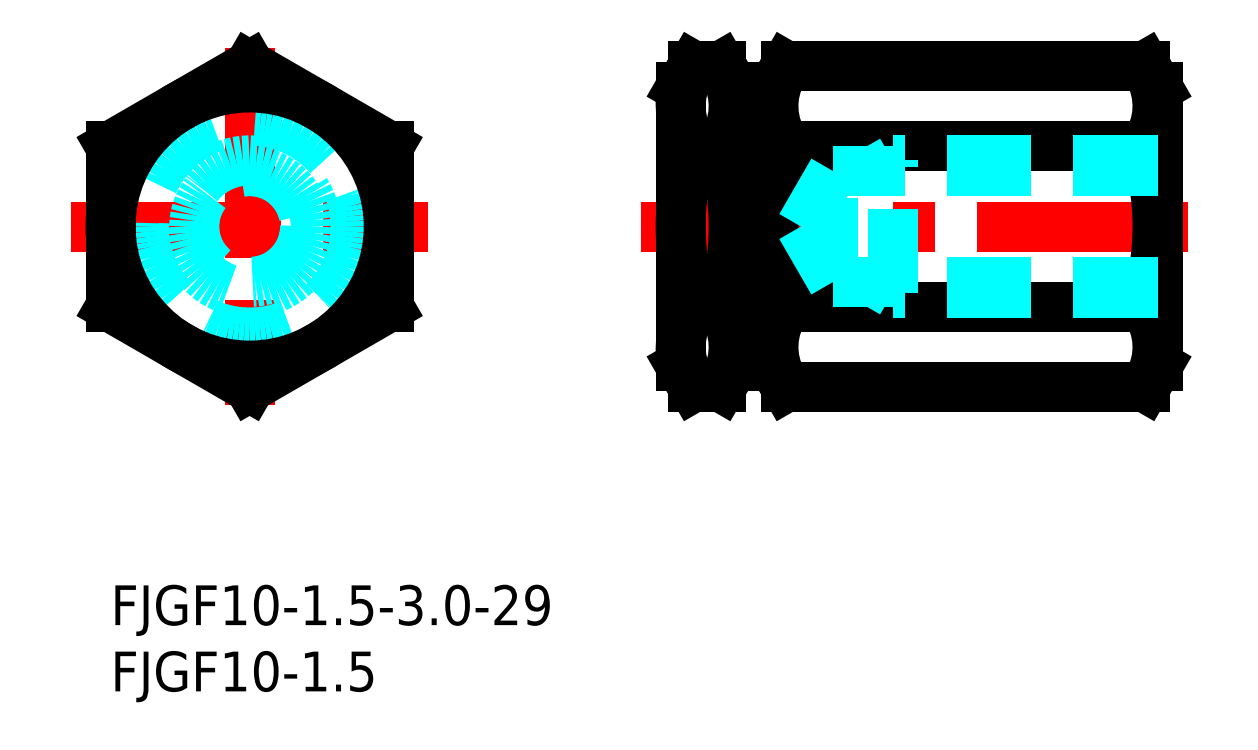
<metadata>
{"format":"dxf","ext":"dxf","renderer":"ezdxf+matplotlib","layout":"modelspace","background":"white","min_lineweight":24,"dpi":150}
</metadata>
<code>
0
SECTION
2
ENTITIES
0
LINE
8
MSM_CENTER
10
40.04
20
27.09
30
0
11
82.04
21
27.09
31
0
0
LINE
8
MSM_CONTINUOUS
10
51
20
33.15
30
0
11
78.08
21
33.15
31
0
0
LINE
8
MSM_CONTINUOUS
10
51
20
21.03
30
0
11
78.08
21
21.03
31
0
0
LINE
8
MSM_CONTINUOUS
10
50.98
20
14.97
30
0
11
78.1
21
14.97
31
0
0
LINE
8
MSM_CONTINUOUS
10
50.98
20
39.22
30
0
11
78.1
21
39.22
31
0
0
ARC
8
MSM_CONTINUOUS
10
27.49
20
27.09
30
0
40
19.55
50
341.9
51
18.06
0
ARC
8
MSM_CONTINUOUS
10
62.6
20
27.09
30
0
40
19.55
50
161.9
51
198.1
0
ARC
8
MSM_CONTINUOUS
10
69.6
20
27.09
30
0
40
19.55
50
161.9
51
198.1
0
LINE
8
MSM_CONTINUOUS
10
43.04
20
37.59
30
0
11
43.04
21
16.59
31
0
0
LINE
8
MSM_CONTINUOUS
10
47.04
20
37.59
30
0
11
47.04
21
16.59
31
0
0
LINE
8
MSM_CONTINUOUS
10
50.04
20
37.59
30
0
11
50.04
21
16.59
31
0
0
LINE
8
MSM_CONTINUOUS
10
47.54
20
19.09
30
0
11
49.54
21
19.09
31
0
0
ARC
8
MSM_CONTINUOUS
10
41.79
20
18
30
0
40
5.25
50
330
51
35.26
0
ARC
8
MSM_CONTINUOUS
10
48.29
20
18
30
0
40
5.25
50
144.7
51
210
0
LINE
8
MSM_CONTINUOUS
10
43.98
20
14.97
30
0
11
46.1
21
14.97
31
0
0
LINE
8
MSM_CONTINUOUS
10
43.98
20
14.97
30
0
11
43.04
21
16.59
31
0
0
LINE
8
MSM_CONTINUOUS
10
46.1
20
14.97
30
0
11
47.04
21
16.59
31
0
0
LINE
8
MSM_CONTINUOUS
10
44
20
21.03
30
0
11
46.08
21
21.03
31
0
0
ARC
8
MSM_CONTINUOUS
10
55.29
20
18
30
0
40
5.25
50
144.7
51
210
0
LINE
8
MSM_CONTINUOUS
10
50.98
20
14.97
30
0
11
50.04
21
16.59
31
0
0
LINE
8
MSM_CONTINUOUS
10
47.54
20
35.09
30
0
11
49.54
21
35.09
31
0
0
ARC
8
MSM_CONTINUOUS
10
41.79
20
36.18
30
0
40
5.25
50
324.7
51
30
0
ARC
8
MSM_CONTINUOUS
10
48.29
20
36.18
30
0
40
5.25
50
150
51
215.3
0
LINE
8
MSM_CONTINUOUS
10
44
20
33.15
30
0
11
46.08
21
33.15
31
0
0
LINE
8
MSM_CONTINUOUS
10
43.98
20
39.22
30
0
11
46.1
21
39.22
31
0
0
LINE
8
MSM_CONTINUOUS
10
43.98
20
39.22
30
0
11
43.04
21
37.59
31
0
0
LINE
8
MSM_CONTINUOUS
10
46.1
20
39.22
30
0
11
47.04
21
37.59
31
0
0
ARC
8
MSM_CONTINUOUS
10
55.29
20
36.18
30
0
40
5.25
50
150
51
215.3
0
LINE
8
MSM_CONTINUOUS
10
50.98
20
39.22
30
0
11
50.04
21
37.59
31
0
0
ARC
8
MSM_CONTINUOUS
10
59.49
20
27.09
30
0
40
19.55
50
341.9
51
18.06
0
LINE
8
MSM_CONTINUOUS
10
79.04
20
37.59
30
0
11
79.04
21
16.59
31
0
0
ARC
8
MSM_CONTINUOUS
10
73.79
20
18
30
0
40
5.25
50
330
51
35.26
0
LINE
8
MSM_CONTINUOUS
10
78.1
20
14.97
30
0
11
79.04
21
16.59
31
0
0
ARC
8
MSM_CONTINUOUS
10
73.79
20
36.18
30
0
40
5.25
50
324.7
51
30
0
LINE
8
MSM_CONTINUOUS
10
78.1
20
39.22
30
0
11
79.04
21
37.59
31
0
0
ARC
8
MSM_CONTINUOUS
10
47.54
20
35.59
30
0
40
0.5
50
180
51
270
0
ARC
8
MSM_CONTINUOUS
10
49.54
20
35.59
30
0
40
0.5
50
270
51
0
0
ARC
8
MSM_CONTINUOUS
10
47.54
20
18.59
30
0
40
0.5
50
90
51
180
0
ARC
8
MSM_CONTINUOUS
10
49.54
20
18.59
30
0
40
0.5
50
0
51
90
0
INSERT
8
MSM_CONTINUOUS
2
*U15
10
0
20
0
30
0
0
INSERT
8
MSM_CONTINUOUS
2
*U16
10
0
20
0
30
0
0
LINE
8
MSM_CENTER
10
-3
20
27.09
30
0
11
24
21
27.09
31
0
0
LINE
8
MSM_CENTER
10
10.5
20
40.59
30
0
11
10.5
21
13.59
31
0
0
CIRCLE
8
MSM_DASHED
10
10.5
20
27.09
30
0
40
8
0
CIRCLE
8
MSM_CONTINUOUS
10
10.5
20
27.09
30
0
40
10.5
0
LINE
8
MSM_CONTINUOUS
10
21
20
33.15
30
0
11
21
21
21.03
31
0
0
LINE
8
MSM_CONTINUOUS
10
6e-16
20
33.15
30
0
11
6e-16
21
21.03
31
0
0
LINE
8
MSM_CONTINUOUS
10
10.5
20
14.97
30
0
11
6e-16
21
21.03
31
0
0
LINE
8
MSM_CONTINUOUS
10
21
20
21.03
30
0
11
10.5
21
14.97
31
0
0
LINE
8
MSM_CONTINUOUS
10
10.5
20
39.22
30
0
11
6e-16
21
33.15
31
0
0
LINE
8
MSM_CONTINUOUS
10
5.25
20
36.18
30
0
11
5.25
21
36.18
31
0
0
LINE
8
MSM_CONTINUOUS
10
10.5
20
39.22
30
0
11
21
21
33.15
31
0
0
CIRCLE
8
MSM_DASHED
10
10.5
20
27.09
30
0
40
4.188
0
CIRCLE
8
MSM_DASHED
10
10.5
20
27.09
30
0
40
5
0
LINE
8
MSM_DASHED
10
54.54
20
22.9
30
0
11
54.54
21
31.28
31
0
0
LINE
8
MSM_DASHED
10
54.54
20
31.28
30
0
11
52.12
21
27.09
31
0
0
LINE
8
MSM_DASHED
10
59.04
20
22.09
30
0
11
59.04
21
32.09
31
0
0
LINE
8
MSM_DASHED
10
79.04
20
32.09
30
0
11
59.04
21
32.09
31
0
0
LINE
8
MSM_DASHED
10
79.04
20
31.28
30
0
11
54.54
21
31.28
31
0
0
LINE
8
MSM_DASHED
10
59.04
20
32.09
30
0
11
57.63
21
31.28
31
0
0
LINE
8
MSM_DASHED
10
79.04
20
22.9
30
0
11
54.54
21
22.9
31
0
0
LINE
8
MSM_DASHED
10
79.04
20
22.09
30
0
11
59.04
21
22.09
31
0
0
LINE
8
MSM_DASHED
10
59.04
20
22.09
30
0
11
57.63
21
22.9
31
0
0
LINE
8
MSM_DASHED
10
54.54
20
22.9
30
0
11
52.12
21
27.09
31
0
0
ENDSEC
0
EOF

</code>
